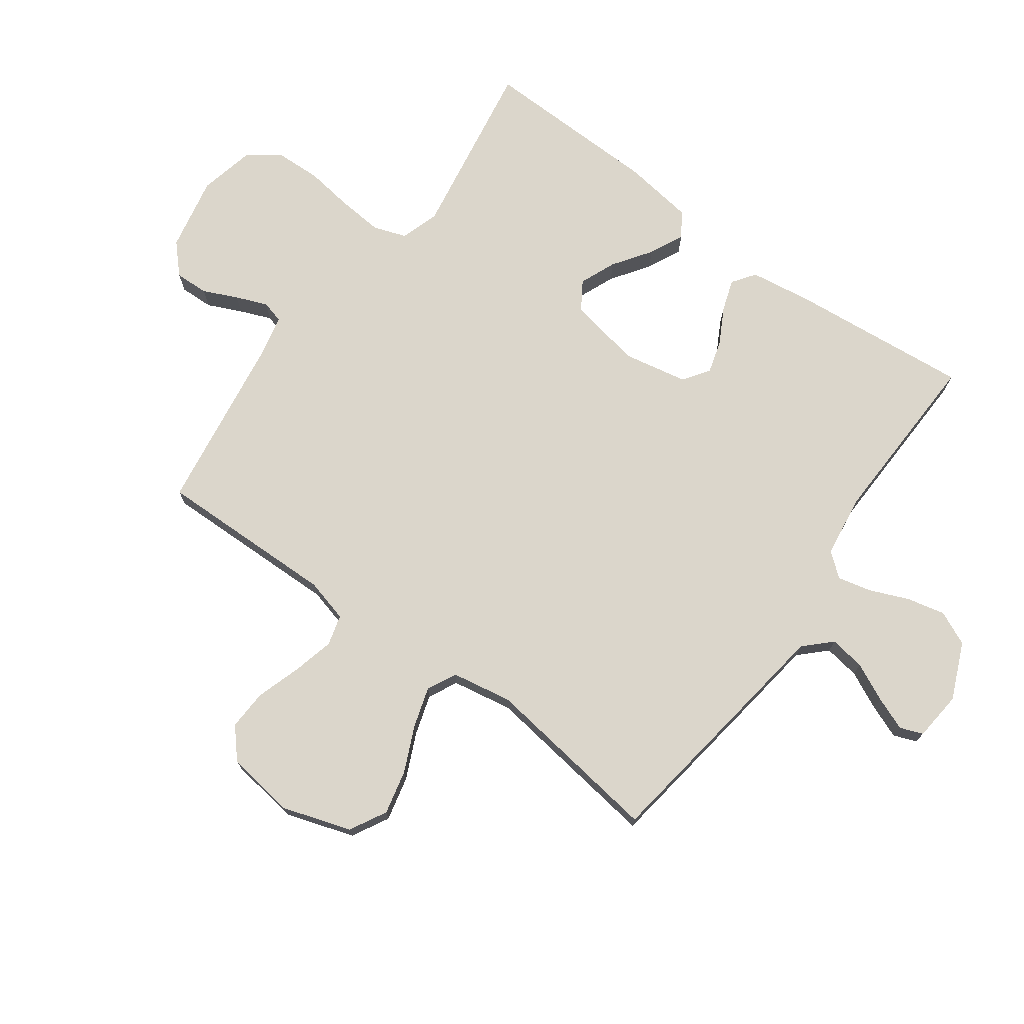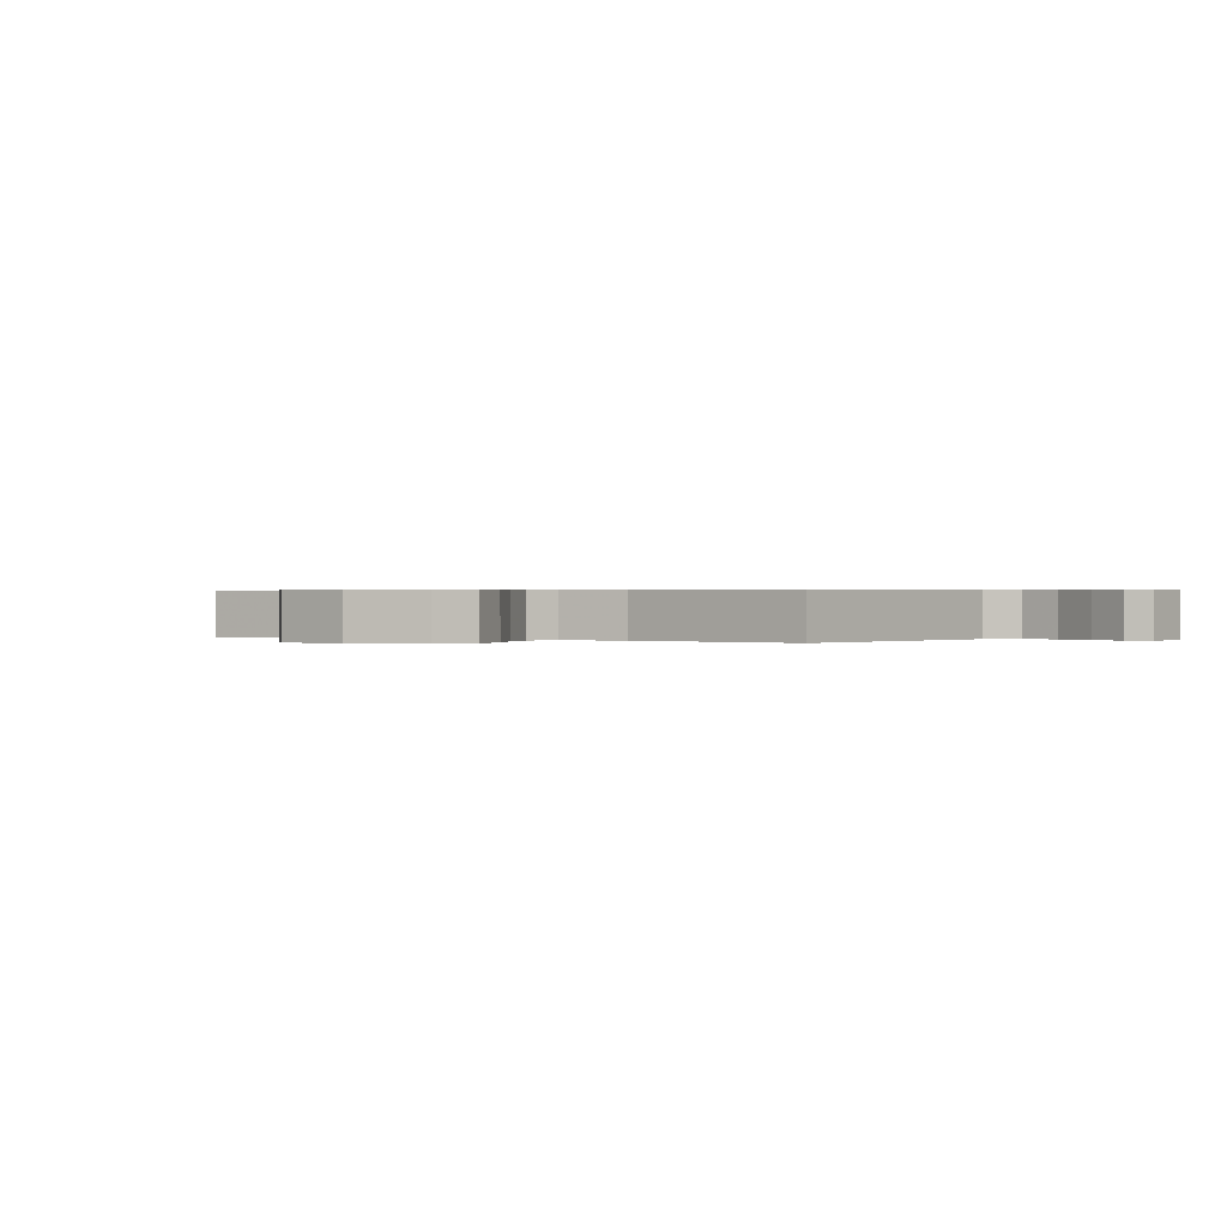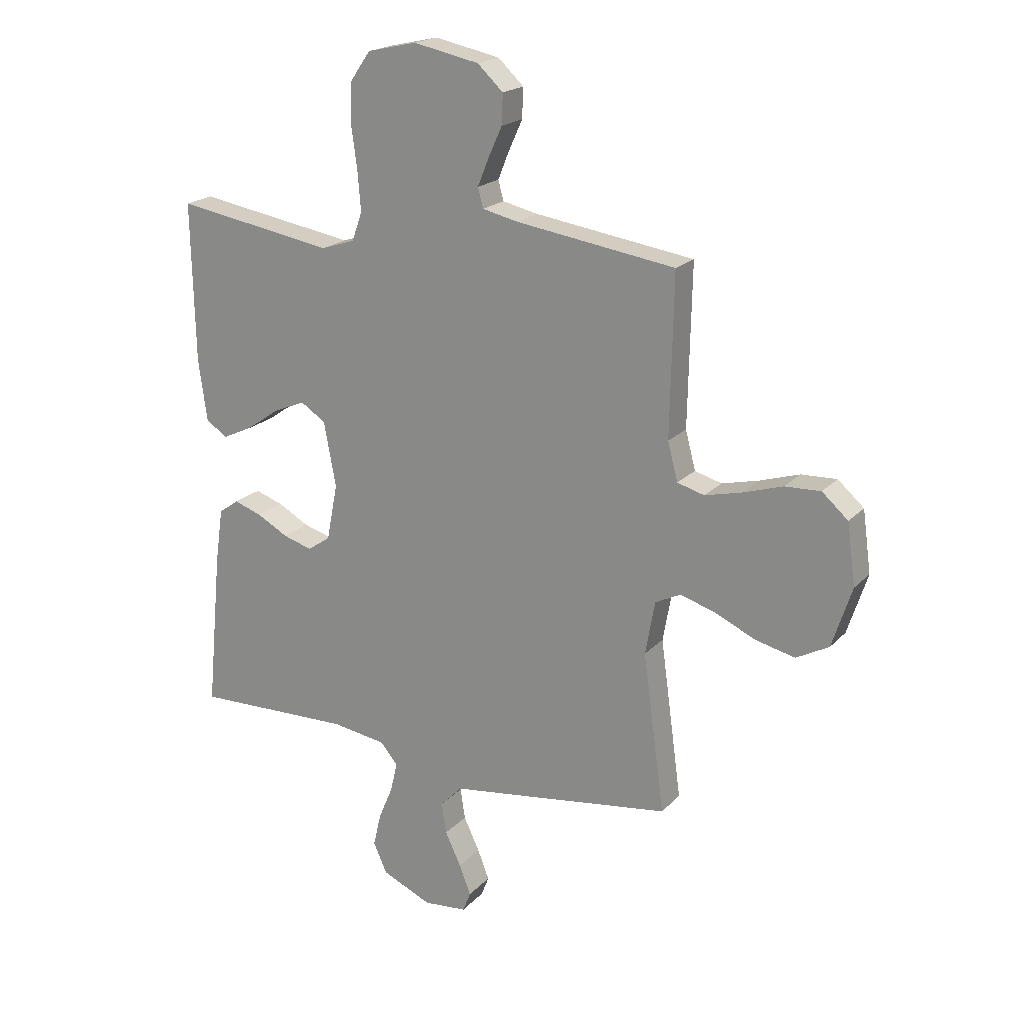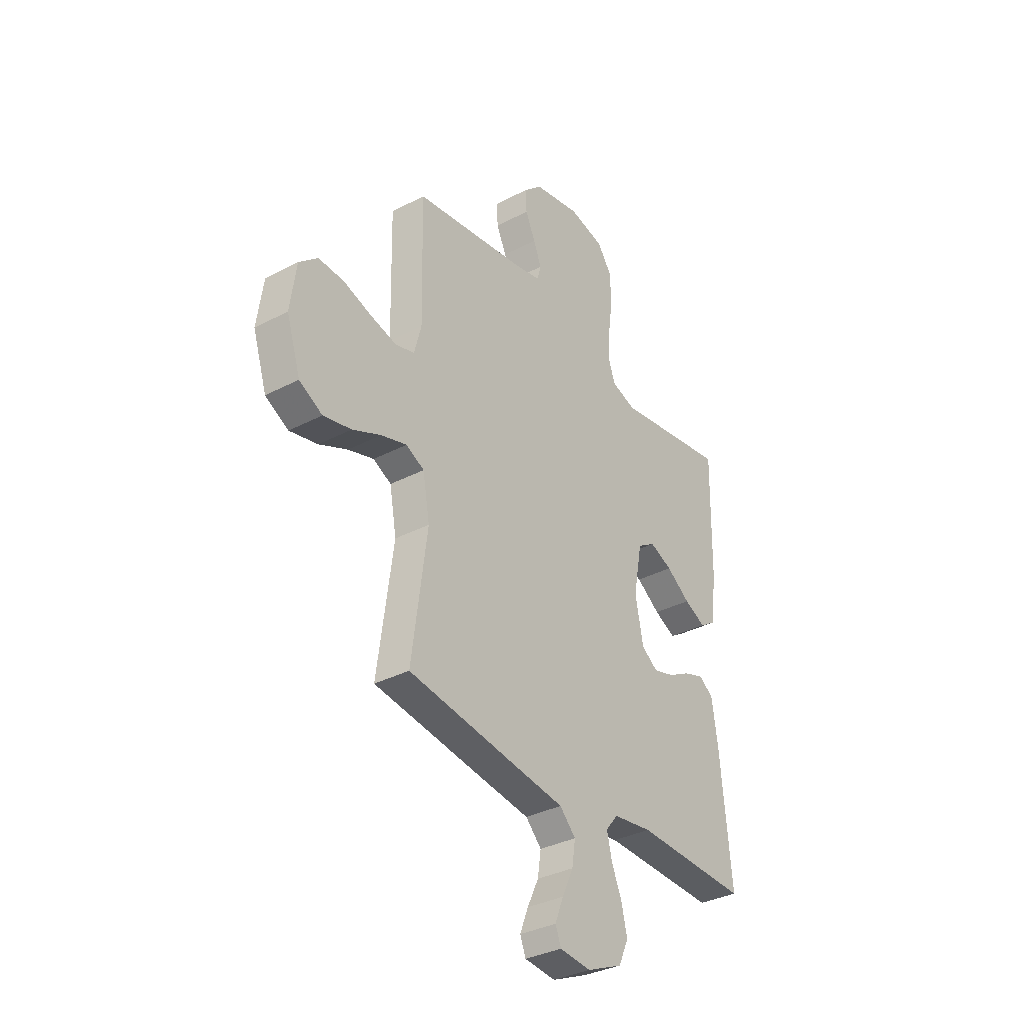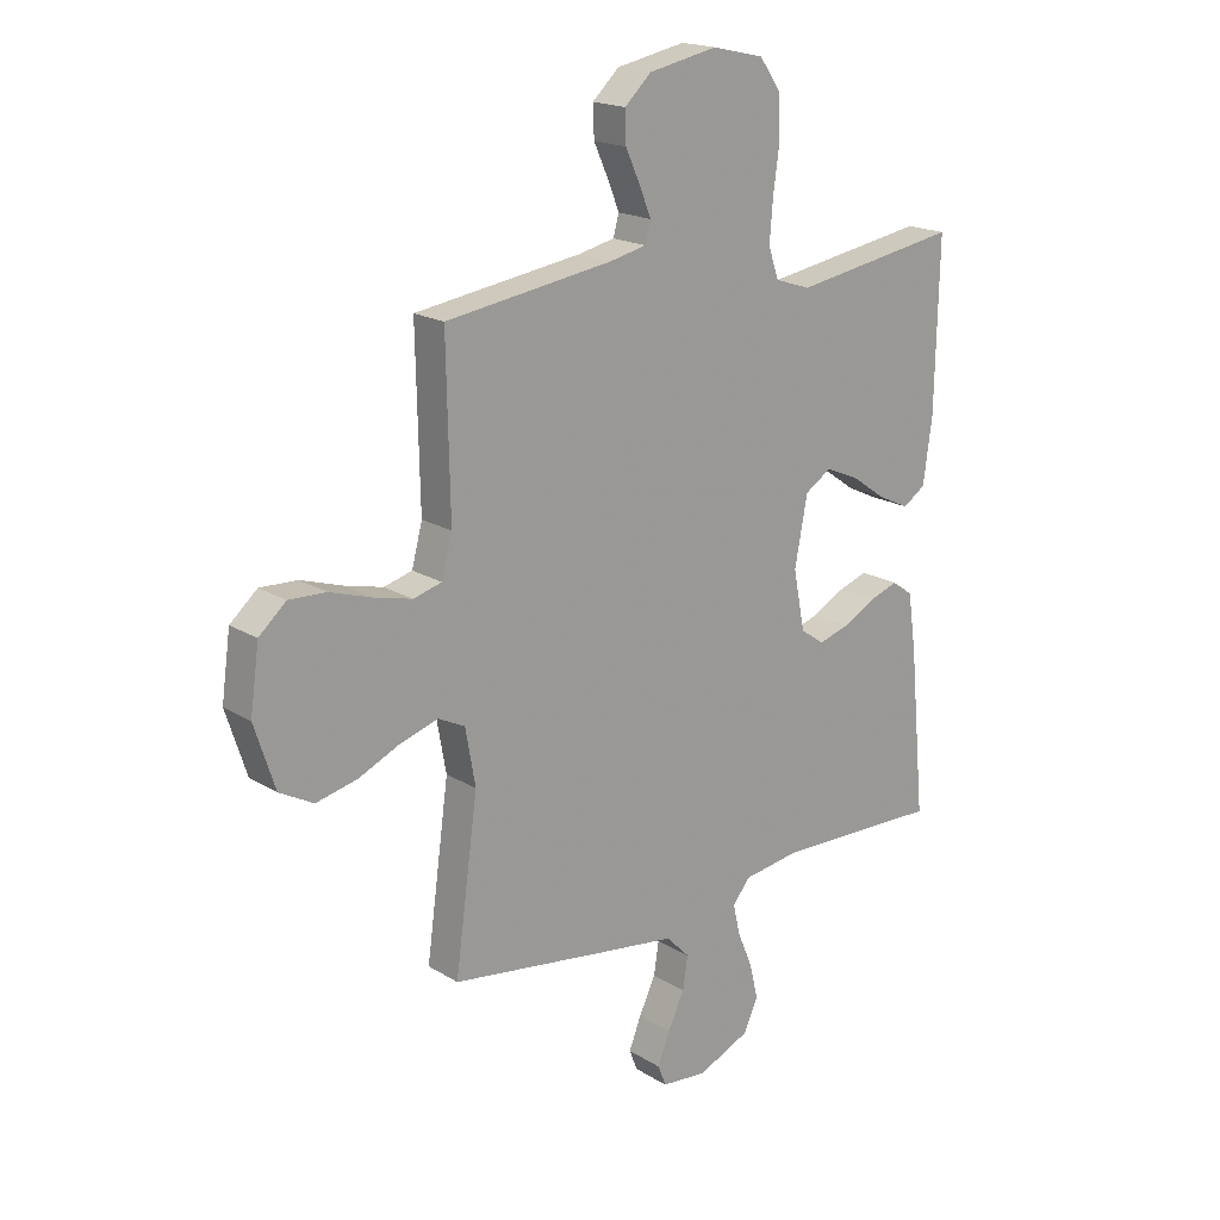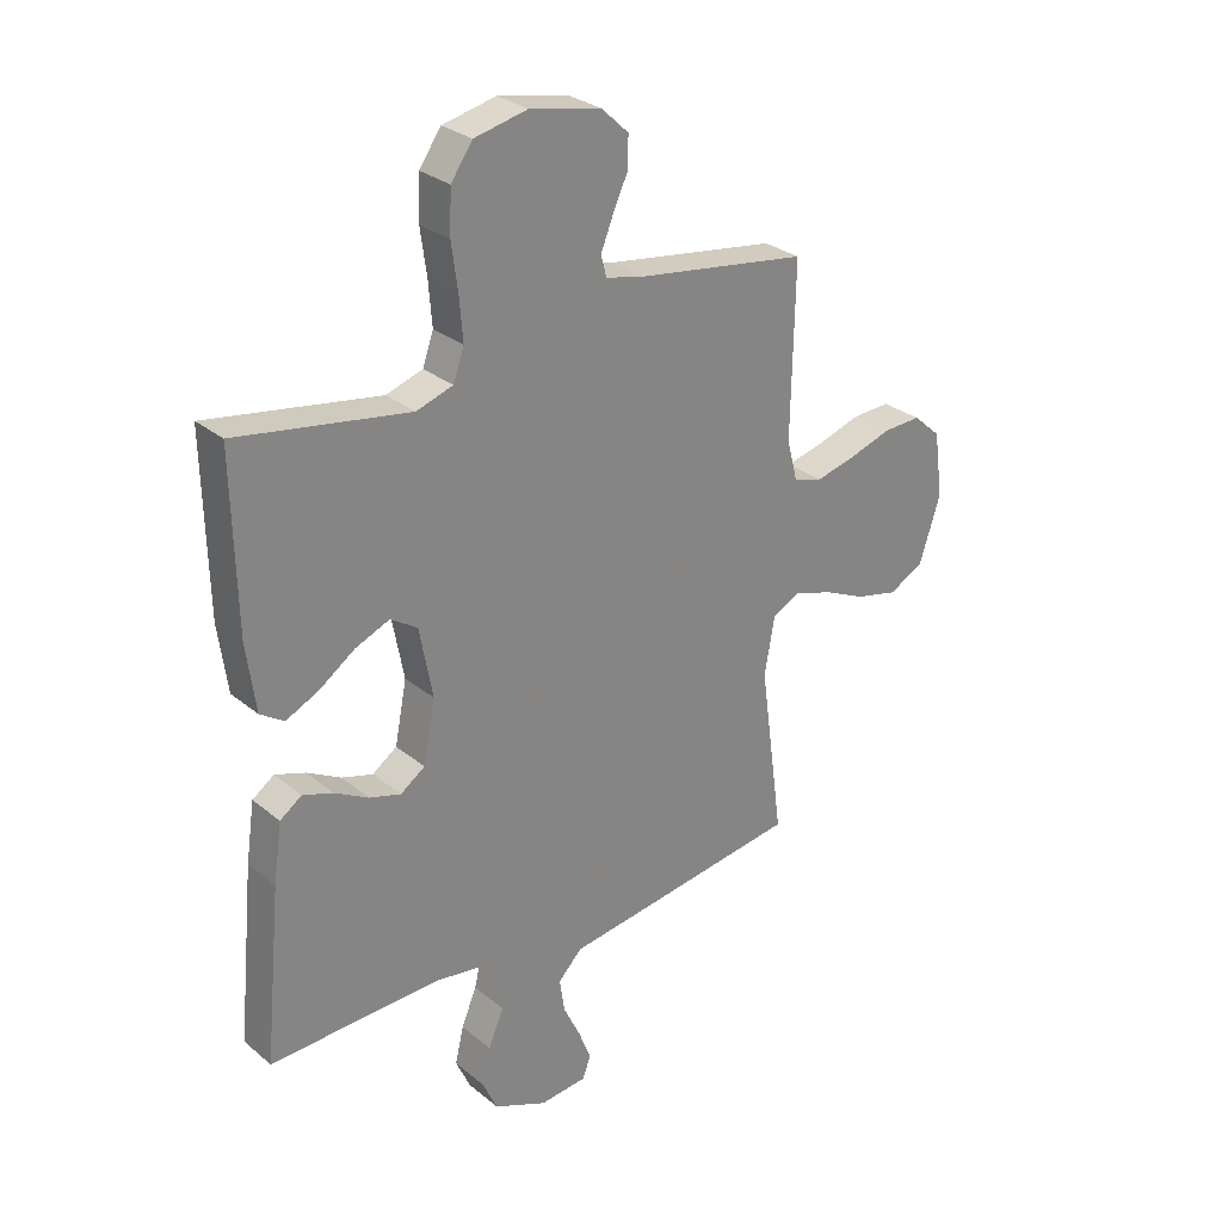
<metadata>
{"format":"obj","ext":"obj","renderer":"f3d","projection":"perspective","resolution":1024,"background":"white","views":[{"elev":73.5,"azim":126.1,"up":"+Y"},{"elev":0.4,"azim":121.8,"up":"+Y"},{"elev":20.0,"azim":29.6,"up":"+Z"},{"elev":-34.5,"azim":125.2,"up":"+Z"},{"elev":18.6,"azim":139.2,"up":"+Z"},{"elev":28.6,"azim":-39.6,"up":"+Z"}]}
</metadata>
<code>
v 0.5 0.07 0.5
v 0.494 0.07 0.2
v 0.513 0.07 0.128
v 0.564 0.07 0.114
v 0.633 0.07 0.131
v 0.708 0.07 0.155
v 0.775 0.07 0.158
v 0.824 0.07 0.115
v 0.84 0.07 0
v 0.803 0.07 -0.114
v 0.742 0.07 -0.147
v 0.668 0.07 -0.13
v 0.593 0.07 -0.096
v 0.525 0.07 -0.075
v 0.477 0.07 -0.099
v 0.459 0.07 -0.2
v 0.5 0.07 -0.5
v 0.2 0.07 -0.543
v 0.078 0.07 -0.56
v 0.036 0.07 -0.603
v 0.045 0.07 -0.662
v 0.075 0.07 -0.725
v 0.097 0.07 -0.781
v 0.082 0.07 -0.819
v 0 0.07 -0.827
v -0.094 0.07 -0.786
v -0.12 0.07 -0.729
v -0.105 0.07 -0.665
v -0.078 0.07 -0.601
v -0.065 0.07 -0.545
v -0.097 0.07 -0.506
v -0.2 0.07 -0.491
v -0.5 0.07 -0.5
v -0.471 0.07 -0.2
v -0.456 0.07 -0.098
v -0.418 0.07 -0.071
v -0.365 0.07 -0.089
v -0.306 0.07 -0.121
v -0.251 0.07 -0.137
v -0.208 0.07 -0.107
v -0.187 0.07 0
v -0.21 0.07 0.122
v -0.257 0.07 0.152
v -0.317 0.07 0.127
v -0.38 0.07 0.083
v -0.437 0.07 0.056
v -0.478 0.07 0.083
v -0.494 0.07 0.2
v -0.5 0.07 0.5
v -0.2 0.07 0.451
v -0.136 0.07 0.472
v -0.117 0.07 0.526
v -0.123 0.07 0.601
v -0.134 0.07 0.681
v -0.131 0.07 0.756
v -0.093 0.07 0.81
v 0 0.07 0.831
v 0.124 0.07 0.806
v 0.172 0.07 0.761
v 0.17 0.07 0.705
v 0.144 0.07 0.648
v 0.123 0.07 0.596
v 0.133 0.07 0.559
v 0.2 0.07 0.544
v 0.5 0 0.5
v 0.494 0 0.2
v 0.513 0 0.128
v 0.564 0 0.114
v 0.633 0 0.131
v 0.708 0 0.155
v 0.775 0 0.158
v 0.824 0 0.115
v 0.84 0 0
v 0.803 0 -0.114
v 0.742 0 -0.147
v 0.668 0 -0.13
v 0.593 0 -0.096
v 0.525 0 -0.075
v 0.477 0 -0.099
v 0.459 0 -0.2
v 0.5 0 -0.5
v 0.2 0 -0.543
v 0.078 0 -0.56
v 0.036 0 -0.603
v 0.045 0 -0.662
v 0.075 0 -0.725
v 0.097 0 -0.781
v 0.082 0 -0.819
v 0 0 -0.827
v -0.094 0 -0.786
v -0.12 0 -0.729
v -0.105 0 -0.665
v -0.078 0 -0.601
v -0.065 0 -0.545
v -0.097 0 -0.506
v -0.2 0 -0.491
v -0.5 0 -0.5
v -0.471 0 -0.2
v -0.456 0 -0.098
v -0.418 0 -0.071
v -0.365 0 -0.089
v -0.306 0 -0.121
v -0.251 0 -0.137
v -0.208 0 -0.107
v -0.187 0 0
v -0.21 0 0.122
v -0.257 0 0.152
v -0.317 0 0.127
v -0.38 0 0.083
v -0.437 0 0.056
v -0.478 0 0.083
v -0.494 0 0.2
v -0.5 0 0.5
v -0.2 0 0.451
v -0.136 0 0.472
v -0.117 0 0.526
v -0.123 0 0.601
v -0.134 0 0.681
v -0.131 0 0.756
v -0.093 0 0.81
v 0 0 0.831
v 0.124 0 0.806
v 0.172 0 0.761
v 0.17 0 0.705
v 0.144 0 0.648
v 0.123 0 0.596
v 0.133 0 0.559
v 0.2 0 0.544
f 58 59 60 61
f 58 61 62
f 57 58 62
f 56 57 62 63
f 53 54 55 56
f 52 53 56 63
f 47 48 49 50
f 47 50 51
f 44 45 46 47
f 43 44 47 51
f 42 43 51
f 41 42 51 52
f 35 36 37 38
f 35 38 39
f 32 33 34 35
f 31 32 35 39
f 30 31 39 40
f 26 27 28 29
f 26 29 30
f 25 26 30
f 24 25 30
f 21 22 23 24
f 21 24 30 40
f 16 17 18 19
f 15 16 19
f 15 19 20
f 10 11 12 13
f 10 13 14
f 9 10 14
f 8 9 14
f 5 6 7 8
f 4 5 8 14
f 3 4 14 15
f 64 1 2
f 41 52 63 64
f 20 21 40 41
f 15 20 41 64
f 2 3 15 64
f 125 124 123 122
f 126 125 122
f 126 122 121
f 127 126 121 120
f 120 119 118 117
f 127 120 117 116
f 114 113 112 111
f 115 114 111
f 111 110 109 108
f 115 111 108 107
f 115 107 106
f 116 115 106 105
f 102 101 100 99
f 103 102 99
f 99 98 97 96
f 103 99 96 95
f 104 103 95 94
f 93 92 91 90
f 94 93 90
f 94 90 89
f 94 89 88
f 88 87 86 85
f 104 94 88 85
f 83 82 81 80
f 83 80 79
f 84 83 79
f 77 76 75 74
f 78 77 74
f 78 74 73
f 78 73 72
f 72 71 70 69
f 78 72 69 68
f 79 78 68 67
f 66 65 128
f 128 127 116 105
f 105 104 85 84
f 128 105 84 79
f 128 79 67 66
f 1 65 66 2
f 2 66 67 3
f 3 67 68 4
f 4 68 69 5
f 5 69 70 6
f 6 70 71 7
f 7 71 72 8
f 8 72 73 9
f 9 73 74 10
f 10 74 75 11
f 11 75 76 12
f 12 76 77 13
f 13 77 78 14
f 14 78 79 15
f 15 79 80 16
f 16 80 81 17
f 17 81 82 18
f 18 82 83 19
f 19 83 84 20
f 20 84 85 21
f 21 85 86 22
f 22 86 87 23
f 23 87 88 24
f 24 88 89 25
f 25 89 90 26
f 26 90 91 27
f 27 91 92 28
f 28 92 93 29
f 29 93 94 30
f 30 94 95 31
f 31 95 96 32
f 32 96 97 33
f 33 97 98 34
f 34 98 99 35
f 35 99 100 36
f 36 100 101 37
f 37 101 102 38
f 38 102 103 39
f 39 103 104 40
f 40 104 105 41
f 41 105 106 42
f 42 106 107 43
f 43 107 108 44
f 44 108 109 45
f 45 109 110 46
f 46 110 111 47
f 47 111 112 48
f 48 112 113 49
f 49 113 114 50
f 50 114 115 51
f 51 115 116 52
f 52 116 117 53
f 53 117 118 54
f 54 118 119 55
f 55 119 120 56
f 56 120 121 57
f 57 121 122 58
f 58 122 123 59
f 59 123 124 60
f 60 124 125 61
f 61 125 126 62
f 62 126 127 63
f 63 127 128 64
f 64 128 65 1

</code>
